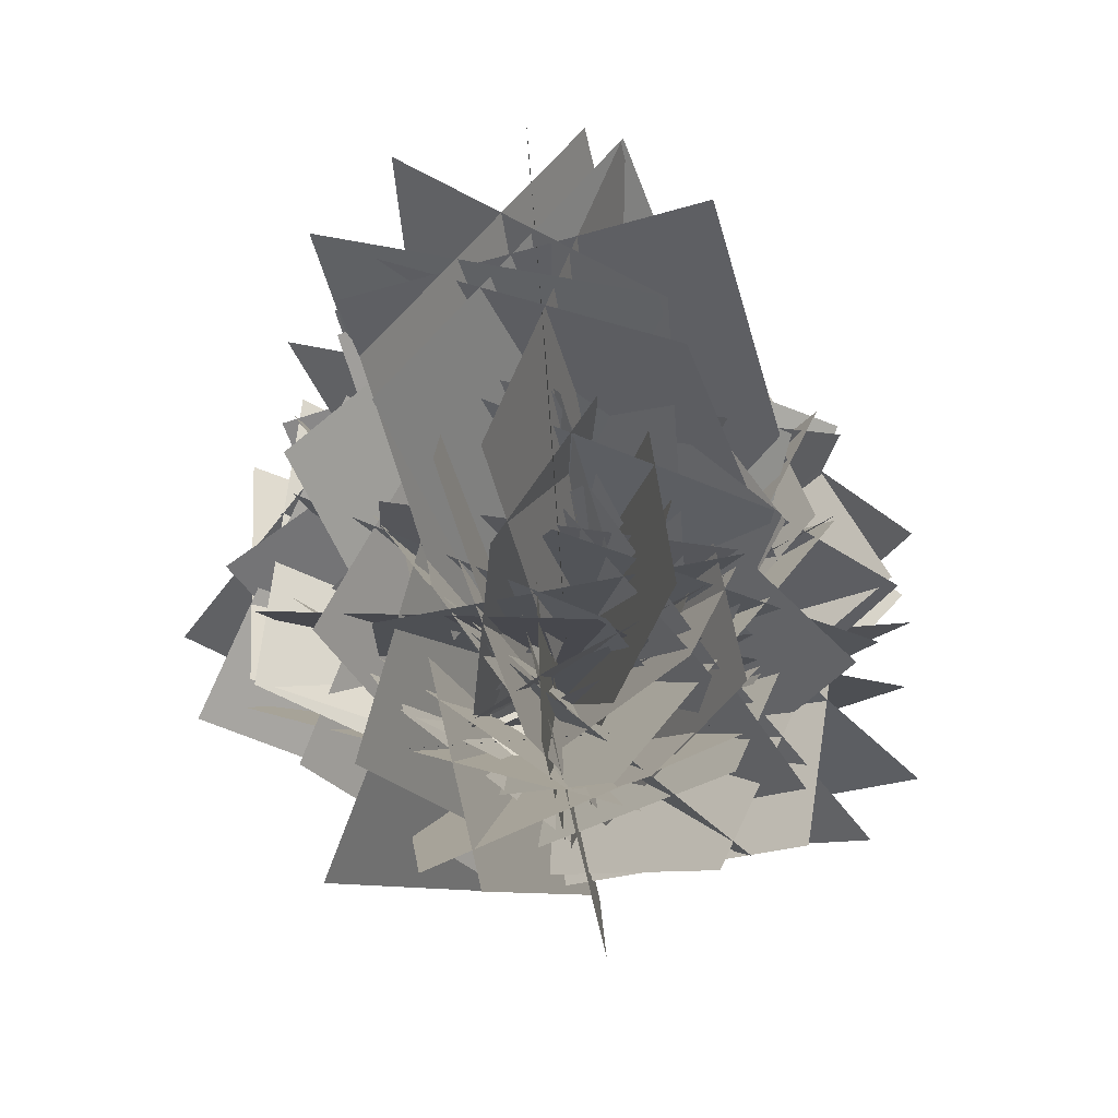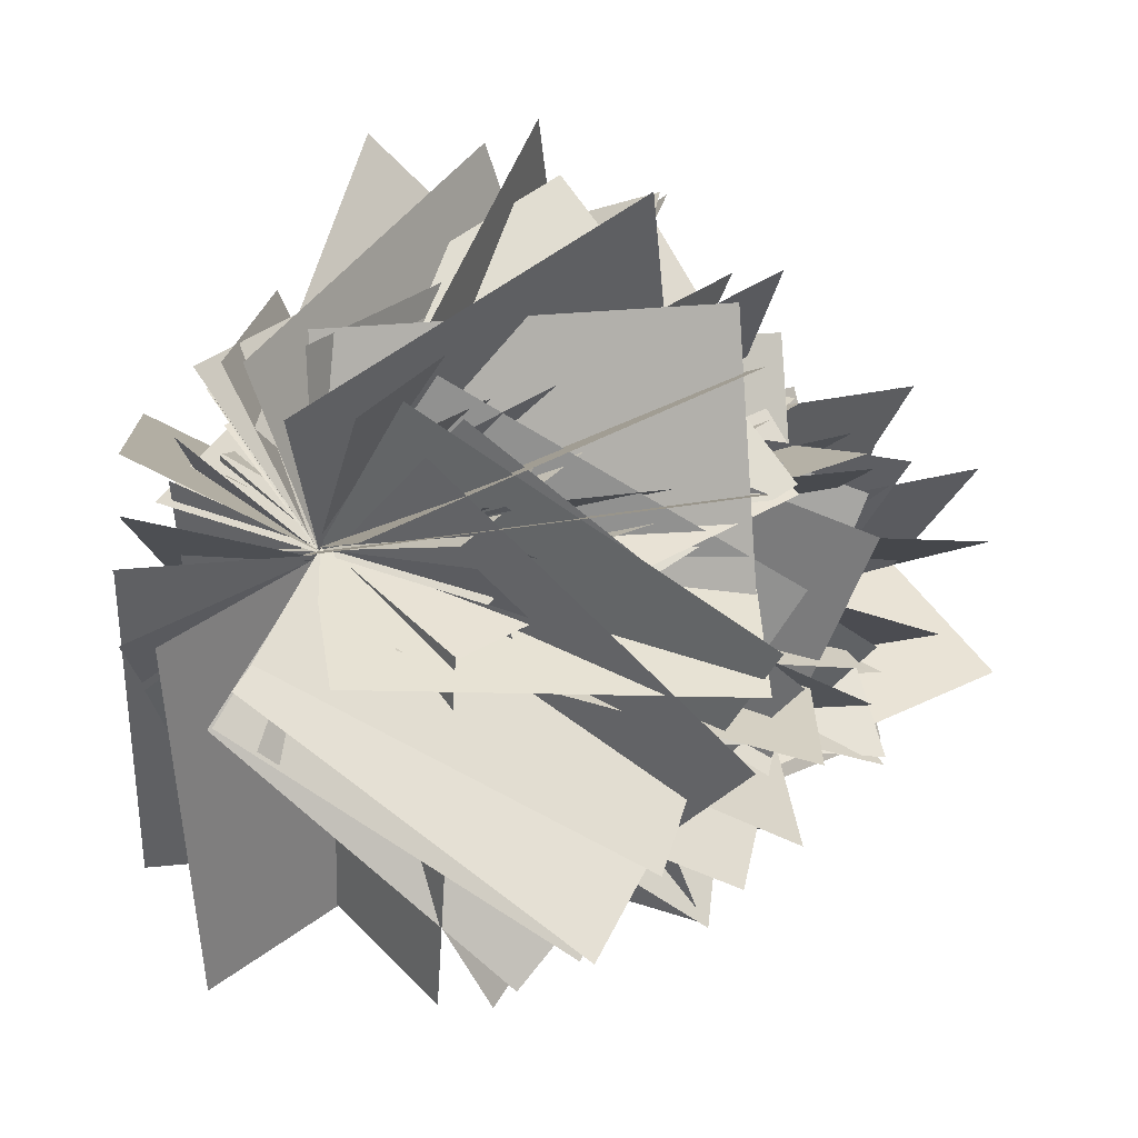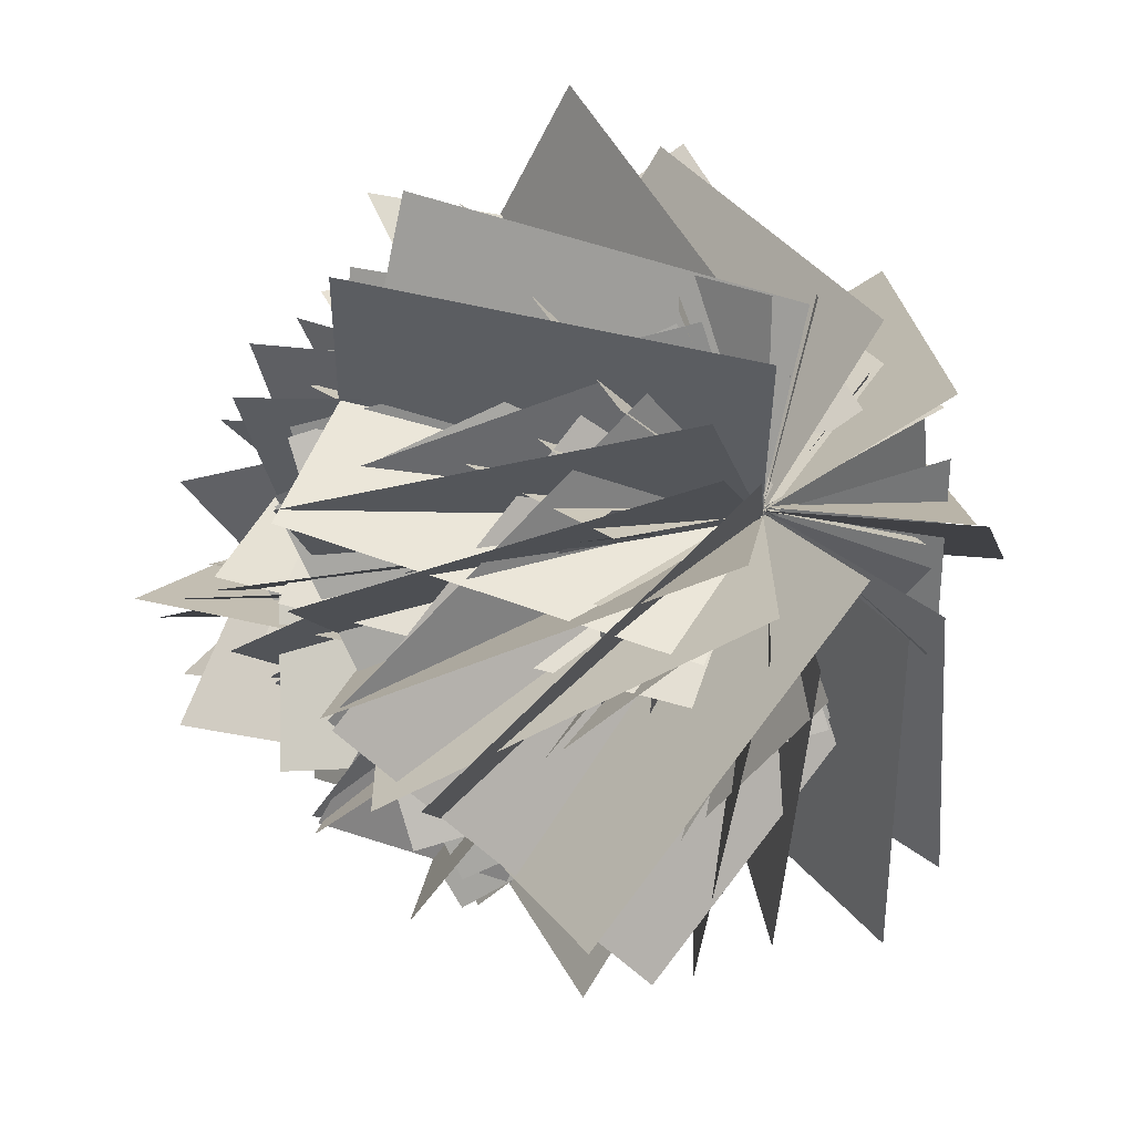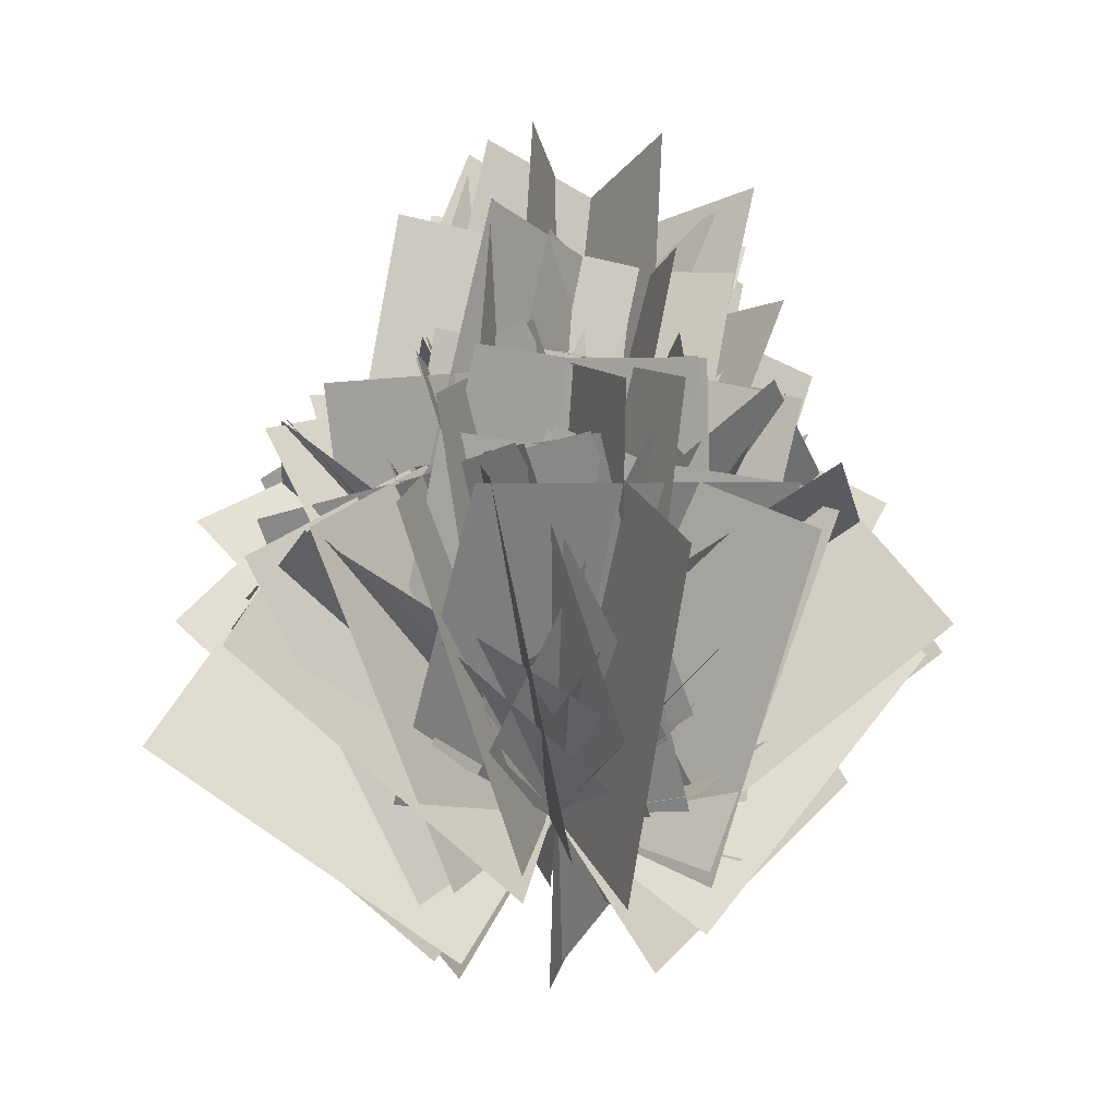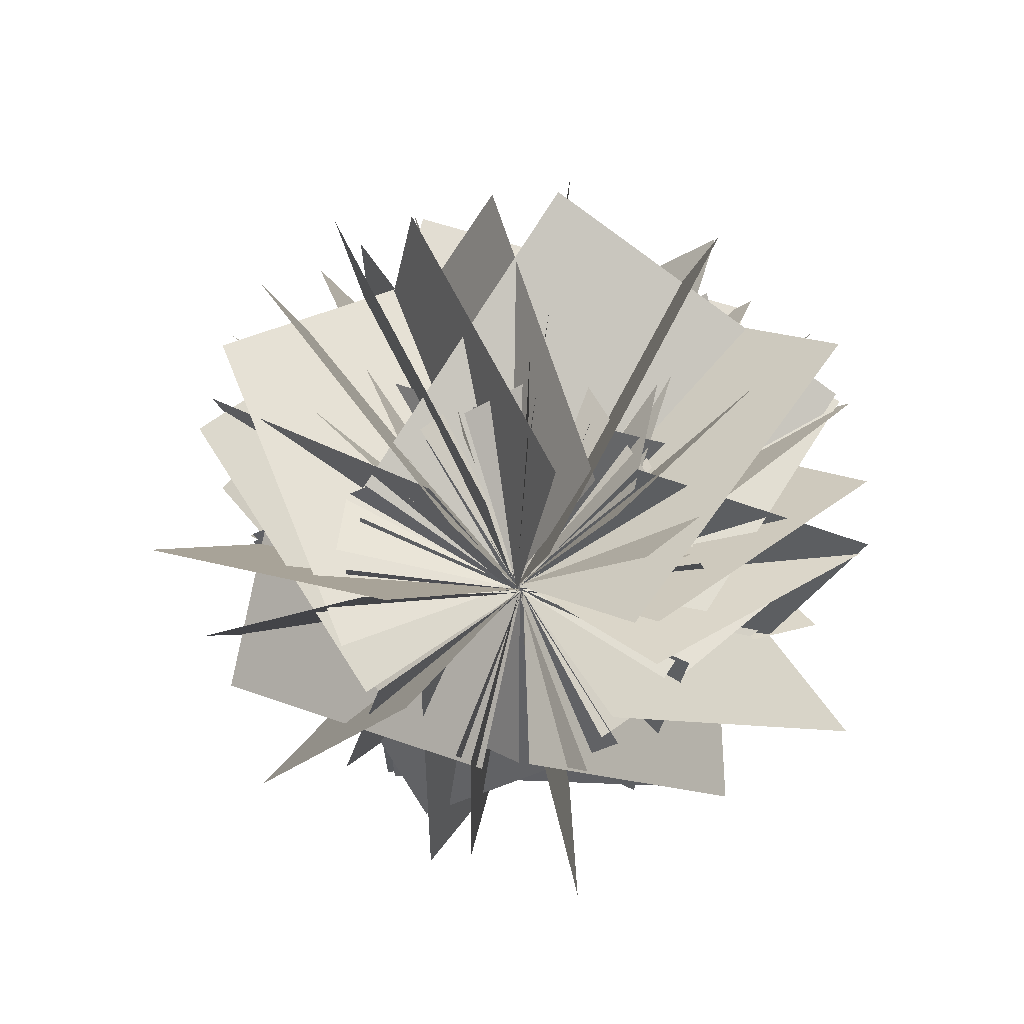
<metadata>
{"format":"obj","ext":"obj","renderer":"f3d","projection":"perspective","resolution":1024,"background":"white","views":[{"elev":45.7,"azim":79.3,"up":"+Y"},{"elev":-4.9,"azim":44.2,"up":"+Z"},{"elev":-11.7,"azim":-35.4,"up":"+Z"},{"elev":-28.6,"azim":-83.6,"up":"+Y"},{"elev":-74.1,"azim":175.3,"up":"+Y"}]}
</metadata>
<code>
v  -64.99 122.6 -6.113
v  7.906 140 3.474
v  26.32 67.11 -4.09
v  -46.57 49.69 -13.68
v  -51.46 130.2 -27.73
v  -22.25 125.5 41.8
v  4.3 56.54 26.03
v  -24.91 61.2 -43.5
v  -66.4 121.4 -6.149
v  0.072 134.6 27.26
v  23.46 65.34 8.078
v  -43.01 52.14 -25.33
v  -34.38 121.8 41
v  -17.04 140.5 -30.14
v  -2.115 68.02 -45.51
v  -19.45 49.36 25.63
v  -22.58 165.9 -16.61
v  40.12 149 22.04
v  30.07 75.79 6.455
v  -32.63 92.62 -32.2
v  0.4774 167.4 -29.79
v  -6.253 148.1 42.94
v  -4.668 75.03 23.66
v  2.063 94.37 -49.07
v  -24.19 165.4 -17.41
v  21.68 146.8 39.68
v  21.97 75.06 16.11
v  -23.9 93.63 -40.99
v  -17.31 150.1 37.07
v  33.79 161.6 -17.4
v  24.29 90.51 -41.24
v  -26.81 79.07 13.22
v  21.72 163.9 -14.65
v  -22.25 152.6 45.74
v  -24.36 78.61 30.34
v  19.6 89.93 -30.05
v  33.97 160.5 8.717
v  -40.95 160 -0.9882
v  -39.89 84.51 -4.7
v  35.04 85.09 5.005
v  22.44 163.4 -16.28
v  -39.17 156 26.83
v  -33.59 80.82 22.01
v  28.03 88.16 -21.1
v  -34.33 161.3 -11.73
v  19.26 155.6 41.21
v  25.66 81.68 26.7
v  -27.94 87.45 -26.24
v  15.27 137.6 4.373
v  -38.1 111.7 51.17
v  -28.84 42.1 23.23
v  24.53 67.99 -23.57
v  23.02 130.8 28.89
v  -48.02 126.5 3.512
v  -37.78 53.4 -12.77
v  33.26 57.7 12.61
v  16.35 137.4 2.873
v  -51.28 117.4 29.97
v  -36.44 45.17 13.63
v  31.19 65.18 -13.46
v  -39.62 130.3 -5.18
v  2.893 118.6 56.16
v  20.26 49.53 30.9
v  -22.25 61.28 -30.45
v  38.77 120.4 -35.11
v  2.114 134.6 29.41
v  -20.5 62.59 32.46
v  16.16 48.34 -32.05
v  52.9 118.8 -12.63
v  -20.4 136.8 -16.17
v  -38.73 64.96 -1.677
v  34.57 46.97 1.865
v  39.11 119.3 -36.61
v  -15.85 138.5 11.56
v  -29.93 65.43 24.57
v  25.03 46.26 -23.6
v  -15.19 134 -27.4
v  42.03 125.1 21.14
v  27.72 50.95 24.39
v  -29.5 59.87 -24.14
v  33.55 104 -31.5
v  32.81 97.79 43.79
v  -2.23 31.1 37.96
v  -1.49 37.3 -37.34
v  55.23 93.68 -20.05
v  -6.015 117.3 17.35
v  -32.34 46.53 19.01
v  28.91 22.88 -18.39
v  32.96 103.5 -33.2
v  10.34 109 38.68
v  -13.21 37.21 36.72
v  9.412 31.75 -35.16
v  -6.984 118.2 4.721
v  61.81 88.67 15.01
v  33.6 19.33 4.752
v  -35.19 48.84 -5.534
v  30 104.8 32.43
v  -41.24 88.23 51.36
v  -37.97 25.82 8.911
v  33.27 42.42 -10.02
v  26.37 91.45 55.13
v  -29.22 114.1 9.242
v  -30.16 45.94 -23.3
v  25.43 23.27 22.58
v  31.5 104.7 31.36
v  -43.98 101.7 29.72
v  -40.58 32.84 -1.249
v  34.89 35.83 0.3875
v  -17.56 116.8 5
v  -4.606 81.11 70.32
v  5.103 16.18 32.92
v  -7.848 51.87 -32.4
v  22.7 75.34 68.55
v  -51.63 64.14 60.84
v  -39.48 28.75 -4.805
v  34.84 39.95 2.911
v  12.46 53.83 80.38
v  -27.5 104.1 40.55
v  -22.34 59.82 -20.47
v  17.62 9.565 19.37
v  24.43 75.43 67.89
v  -47.8 86.28 48.53
v  -38.93 39.99 -10.52
v  33.3 29.14 8.831
v  -15.03 106.4 40.83
v  -21.88 43.02 81.38
v  -5.031 2.041 20.19
v  1.826 65.42 -20.37
v  45.51 103.8 0.962
v  12.53 84.57 66.15
v  -18.67 24.48 32.62
v  14.32 43.73 -32.57
v  59.91 89.23 17.9
v  -10.7 112.8 30.79
v  -37.33 46.39 6.635
v  33.27 22.78 -6.259
v  45.68 103.7 -0.8831
v  -5.268 99.02 54.71
v  -27.88 31.94 28.28
v  23.07 36.66 -27.31
v  -6.159 116 19.37
v  50.74 77.38 50.66
v  27.53 14.68 15.46
v  -29.37 53.31 -15.82
v  19.5 95.32 -54.14
v  68.44 81.76 1.796
v  23.11 27.43 28.29
v  -25.84 40.99 -27.64
v  39.51 78.61 -59.43
v  28.87 113.3 6.83
v  -6.452 52.02 33.3
v  4.182 17.29 -32.96
v  17.82 95.2 -54.92
v  52.42 98.86 12.14
v  16.31 36.27 34.2
v  -18.3 32.61 -32.87
v  19.86 115.7 -1.788
v  66.5 68.46 -37.85
v  22.18 10.27 -18.92
v  -24.46 57.52 17.14
v  2.652 120.1 -6.268
v  27.89 82.1 -66.51
v  12.66 16.8 -31.7
v  -12.58 54.79 28.54
v  -14.72 115.8 -25.94
v  57.4 93.26 -26.59
v  36.28 24.99 -2.058
v  -35.83 47.52 -1.415
v  2.175 120.2 -4.479
v  48.73 84.03 -51.73
v  23.68 17.71 -25.61
v  -22.87 53.89 21.64
v  53.85 99.03 -15.85
v  -9.216 99.25 -57.46
v  -32.59 36.55 -22.38
v  30.47 36.33 19.23
v  -46.4 102.7 -22.89
v  26.85 104.7 -41.3
v  36.63 36.79 -9.71
v  -36.62 34.8 8.704
v  -39.88 94.39 -47.28
v  9.354 120.1 3.927
v  24.53 49.16 24.99
v  -24.71 23.43 -26.22
v  -47.84 102.1 -21.92
v  26.55 114.6 -17.67
v  37.63 42.4 1.554
v  -36.76 29.85 -2.69
v  -2.634 119.6 8.062
v  -7.33 93.4 -62.66
v  -3.28 22.55 -36.72
v  1.417 48.72 34
v  -48.21 83.36 -50.92
v  25.89 82.82 -65.64
v  37.06 35.64 -7.695
v  -37.04 36.18 7.031
v  -39.68 65.96 -69.13
v  4.684 114.6 -32.04
v  22.08 60.62 17.9
v  -22.27 11.99 -19.2
v  -49.67 83.06 -49.81
v  23.52 101.8 -48.55
v  37.03 45.56 0.1163
v  -36.16 26.87 -1.146
v  -7.506 114.9 -28.52
v  -6.171 60.98 -81.38
v  -0.1849 8.349 -27.51
v  -1.519 62.31 25.36
v  -53.41 100.8 -0.9328
v  -11.96 91.51 -63.42
v  20.15 30.24 -33.04
v  -21.31 39.49 29.45
v  -64.61 87.27 -20.93
v  4.82 117 -22.72
v  33.97 50.22 -2.817
v  -35.46 20.47 -1.025
v  -53.78 100.5 0.8581
v  3.22 105.7 -48.45
v  28.18 37.76 -26.86
v  -28.82 32.49 22.45
v  -1.197 118.5 -11.65
v  -50.94 79.96 -53.44
v  -26.71 15.36 -22.65
v  23.03 53.93 19.15
v  -56.09 87.77 34
v  -53.1 88.48 -41.5
v  0.6268 35.38 -39.87
v  -2.361 34.67 35.63
v  -73.52 72.37 21.1
v  -22.25 116.6 -12.41
v  24.48 57.58 -18.84
v  -26.79 13.34 14.68
v  -55.39 87.36 35.67
v  -35.16 105.5 -34.83
v  9.203 44.41 -37.82
v  -11.03 26.27 32.68
v  -21.65 116.6 0.2668
v  -78.07 68.57 -14.42
v  -30.05 10.5 -8.81
v  26.36 58.57 5.881
v  -21.54 100.2 48.12
v  -69.4 85 -8.341
v  -25.89 27.01 -29.64
v  21.97 42.19 26.82
v  -42.45 84.78 53.86
v  -28.27 114.4 -14.2
v  4.919 49.86 -35.32
v  -9.269 20.27 32.74
v  -19.89 100 48.96
v  -52.3 100.6 -19.29
v  -18.51 35.12 -35.9
v  13.89 34.53 32.35
v  -19.41 116.9 -5.469
v  -69.25 74.39 32.15
v  -27.16 13.11 18.63
v  22.68 55.65 -18.99
v  -37.13 68.53 52.75
v  -79.12 47.91 -6.582
v  -22.83 3.884 -31.12
v  19.16 24.5 28.22
v  -53.93 48.22 56.35
v  -45.97 86.47 -8.325
v  1.824 33.7 -33.64
v  -6.134 -4.537 31.04
v  -35.52 68.7 53.64
v  -66 68.03 -15.49
v  -17.47 14.03 -36.37
v  13.02 14.7 32.76
v  -38.11 90.2 0.9199
v  -77.15 33.92 32.83
v  -21.6 -14.33 15.7
v  17.44 41.94 -16.21
v  -66.19 65.55 13.6
v  -39.1 65.9 -56.94
v  12.91 14.77 -37.22
v  -14.17 14.42 33.32
v  -78.04 49.45 -3.942
v  -20.16 95.29 -19.98
v  28.01 37.94 -10.03
v  -29.87 -7.902 6.004
v  -66.05 65.18 15.41
v  -24.81 83.59 -45.16
v  20.08 24.12 -32.68
v  -21.16 5.7 27.89
v  -23.67 95.42 -7.784
v  -70.8 45.27 -38.98
v  -25.31 -11 -17.23
v  21.82 39.15 13.96
v  -71.09 61.01 -0.2554
v  -26.68 69.09 -60.84
v  21.73 18.72 -32.07
v  -22.68 10.64 28.52
v  -76.87 46.09 -21.5
v  -20.03 95.75 -18.02
v  27.65 39.92 -0.1466
v  -29.19 -9.733 -3.631
v  -71.41 60.48 1.494
v  -17.17 86.24 -44.36
v  26.83 27.92 -25.09
v  -27.41 2.158 20.77
v  -26.59 94.59 -7.218
v  -60.5 45.51 -53.58
v  -18.55 -10.46 -25
v  15.35 38.63 21.37
v  -67.71 46.39 -40.52
v  -3.309 44.3 -79.97
v  32.26 14.52 -20.33
v  -32.15 16.6 19.12
v  -63.69 25.07 -55.9
v  -15.79 83.15 -49.58
v  23.75 44.9 2.213
v  -24.15 -13.18 -4.112
v  -68.67 46.35 -38.93
v  -2.126 67 -68.15
v  33.63 26.14 -15.6
v  -32.92 5.491 13.62
v  -26.05 84.04 -42.16
v  -35.86 18.08 -77.67
v  -5.84 -18.2 -18.59
v  3.979 47.76 16.93
v  -41.46 81.57 -32.5
v  33.26 79.85 -43.59
v  37.34 14.47 -5.936
v  -37.38 16.2 5.152
v  -32.91 71.06 -55.39
v  12.04 99.42 -1.695
v  22.4 30.01 26.3
v  -22.56 1.647 -27.4
v  -43.01 81.03 -31.63
v  31.03 91.66 -20.97
v  37.45 20.96 4.895
v  -36.59 10.33 -5.772
v  -0.304 99.57 1.25
v  0.9208 67.84 -67.31
v  -0.2581 -0.7297 -35.61
v  -1.483 30.99 32.96
v  -1.398 70.54 -64.79
v  66.85 50.25 -39.52
v  34.46 5.562 12.08
v  -33.79 25.86 -13.19
v  10.62 50.42 -77.38
v  40.13 88.44 -19.13
v  15.27 35.11 28.27
v  -14.24 -2.905 -29.98
v  -3.238 70.69 -64.62
v  60.86 70.21 -24.62
v  32.9 15.64 19.52
v  -31.2 16.12 -20.47
v  28.4 92.1 -22.32
v  43.16 36.32 -71.11
v  7.243 -12.57 -26.07
v  -7.516 43.21 22.71
v  11.39 68.3 -63.02
v  71.25 52.29 -19.79
v  28.72 5.788 21.89
v  -31.15 21.8 -21.34
v  27.53 48.94 -71.49
v  37.79 88.8 -8.128
v  4.138 34.13 31.71
v  -6.114 -5.737 -31.65
v  9.563 68.34 -63.35
v  60.27 71.87 -7.447
v  24.6 15.76 28.45
v  -26.1 12.23 -27.46
v  27.18 91.73 -14.45
v  57.91 36.88 -56.35
v  14.03 -14.05 -21.87
v  -16.71 40.8 20.03
v  59.38 70.43 10.92
v  14.4 57.52 70.24
v  -24.82 7.348 29.58
v  20.16 20.25 -29.74
v  67.66 52.39 28.62
v  3.195 91.43 33.99
v  -34.34 33.74 2.814
v  30.13 -5.295 -2.562
v  59.77 70.36 9.105
v  2.062 76.04 57.54
v  -31.43 16.87 24.58
v  26.28 11.19 -23.86
v  9.831 93.78 23.43
v  51.71 42.07 59.22
v  19.82 -12.45 17.76
v  -22.06 39.26 -18.03
v  13.07 82.49 45.68
v  -58.72 70.82 25.22
v  -38.12 7.893 -11.17
v  33.67 19.56 9.291
v  -2.458 69.61 63.01
v  -25.31 95.43 -4.221
v  -13.73 27.13 -34.38
v  9.118 1.307 32.85
v  14.89 82.2 45.52
v  -49.2 84.19 5.551
v  -34.74 14.97 -21.06
v  29.35 12.98 18.9
v  -12.98 97.28 -1.857
v  -37.42 61.49 60.03
v  -14.03 -4.322 31.2
v  10.41 31.48 -30.68
v  37.04 76.28 40.29
v  -33.83 61.31 61.76
v  -37.83 6.261 10.16
v  33.05 21.23 -11.3
v  33.93 59.74 60.89
v  -22.72 92.71 23.3
v  -30.68 30.68 -19.1
v  25.97 -2.286 18.49
v  38.46 76.18 39.09
v  -36.99 78.13 42.69
v  -40.58 14.94 1.417
v  34.86 13 -2.177
v  -11.19 95.3 18.65
v  3.338 49.06 76.61
v  5.895 -9.656 29.12
v  -8.635 36.59 -28.84
v  50.93 71.12 -32.24
v  61.27 53.06 40.4
v  3.316 4.725 36.63
v  -7.025 22.79 -36.01
v  68.81 52.16 -26.97
v  28.6 89.03 25.31
v  -21.64 32.61 26.46
v  18.57 -4.265 -25.82
v  49.91 71.18 -33.79
v  44.12 72.06 41.54
v  -4.596 14.39 38.47
v  1.195 13.51 -36.86
v  25.8 92.26 13.36
v  79.12 39.37 5.09
v  25.61 -13.05 -4.753
v  -27.72 39.84 3.512
g Bush_01
f 1 2 3 4
f 5 6 7 8
f 9 10 11 12
f 13 14 15 16
f 17 18 19 20
f 21 22 23 24
f 25 26 27 28
f 29 30 31 32
f 33 34 35 36
f 37 38 39 40
f 41 42 43 44
f 45 46 47 48
f 49 50 51 52
f 53 54 55 56
f 57 58 59 60
f 61 62 63 64
f 65 66 67 68
f 69 70 71 72
f 73 74 75 76
f 77 78 79 80
f 81 82 83 84
f 85 86 87 88
f 89 90 91 92
f 93 94 95 96
f 97 98 99 100
f 101 102 103 104
f 105 106 107 108
f 109 110 111 112
f 113 114 115 116
f 117 118 119 120
f 121 122 123 124
f 125 126 127 128
f 129 130 131 132
f 133 134 135 136
f 137 138 139 140
f 141 142 143 144
f 145 146 147 148
f 149 150 151 152
f 153 154 155 156
f 157 158 159 160
f 161 162 163 164
f 165 166 167 168
f 169 170 171 172
f 173 174 175 176
f 177 178 179 180
f 181 182 183 184
f 185 186 187 188
f 189 190 191 192
f 193 194 195 196
f 197 198 199 200
f 201 202 203 204
f 205 206 207 208
f 209 210 211 212
f 213 214 215 216
f 217 218 219 220
f 221 222 223 224
f 225 226 227 228
f 229 230 231 232
f 233 234 235 236
f 237 238 239 240
f 241 242 243 244
f 245 246 247 248
f 249 250 251 252
f 253 254 255 256
f 257 258 259 260
f 261 262 263 264
f 265 266 267 268
f 269 270 271 272
f 273 274 275 276
f 277 278 279 280
f 281 282 283 284
f 285 286 287 288
f 289 290 291 292
f 293 294 295 296
f 297 298 299 300
f 301 302 303 304
f 305 306 307 308
f 309 310 311 312
f 313 314 315 316
f 317 318 319 320
f 321 322 323 324
f 325 326 327 328
f 329 330 331 332
f 333 334 335 336
f 337 338 339 340
f 341 342 343 344
f 345 346 347 348
f 349 350 351 352
f 353 354 355 356
f 357 358 359 360
f 361 362 363 364
f 365 366 367 368
f 369 370 371 372
f 373 374 375 376
f 377 378 379 380
f 381 382 383 384
f 385 386 387 388
f 389 390 391 392
f 393 394 395 396
f 397 398 399 400
f 401 402 403 404
f 405 406 407 408
f 409 410 411 412
f 413 414 415 416
f 417 418 419 420
f 421 422 423 424
f 425 426 427 428
f 429 430 431 432

</code>
